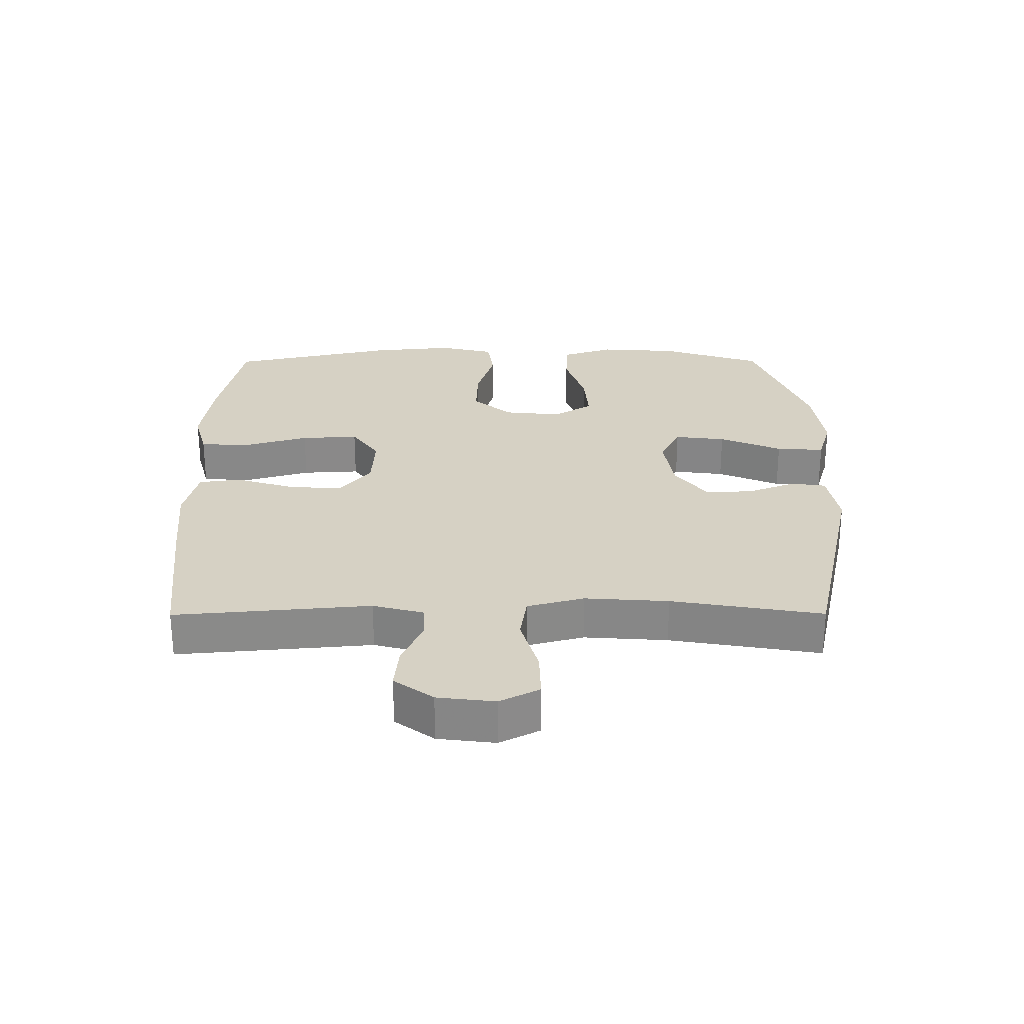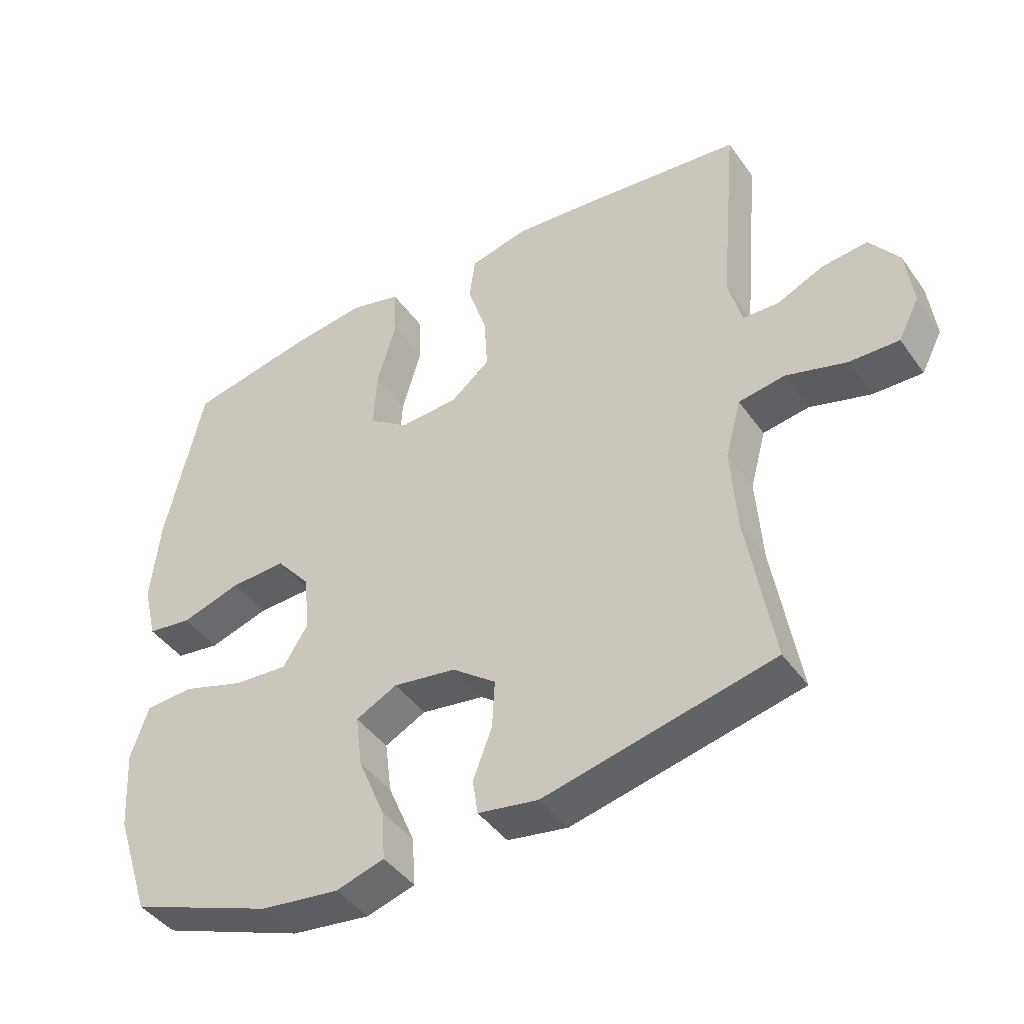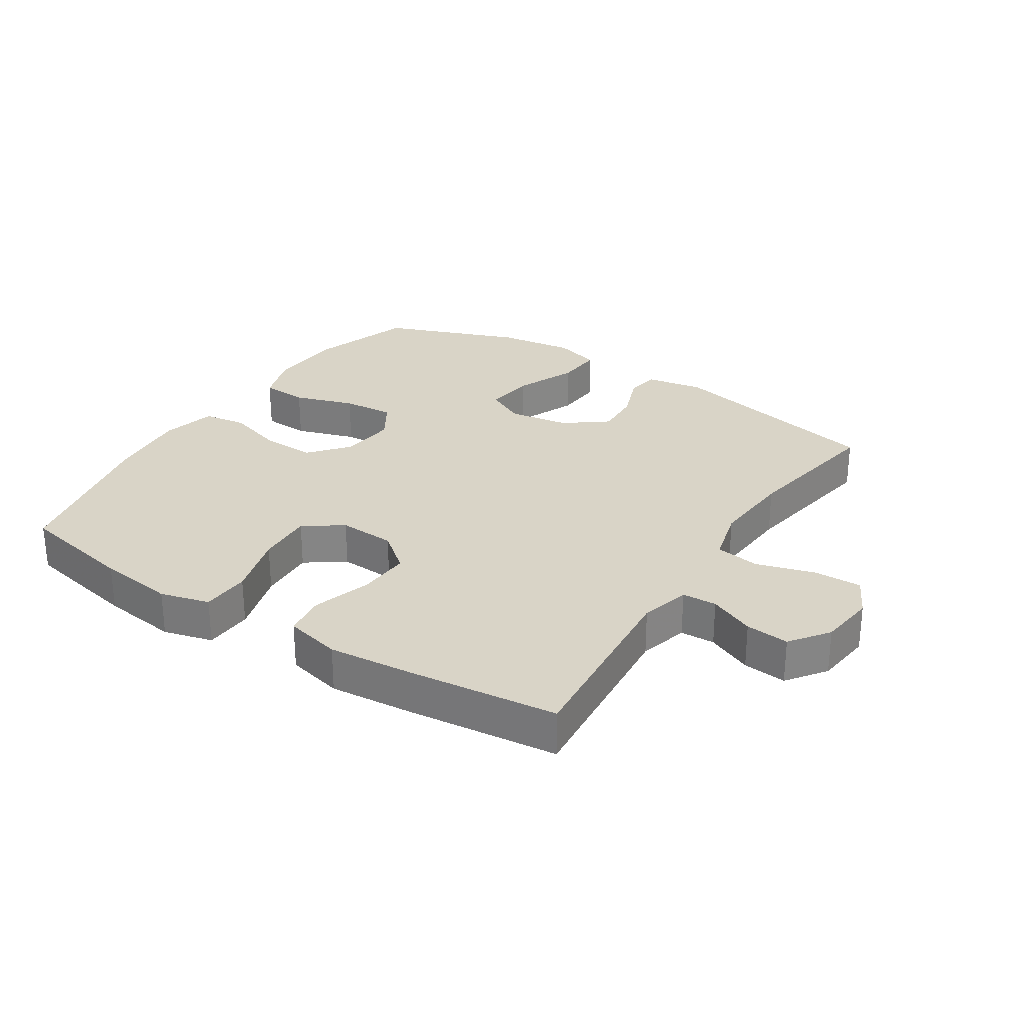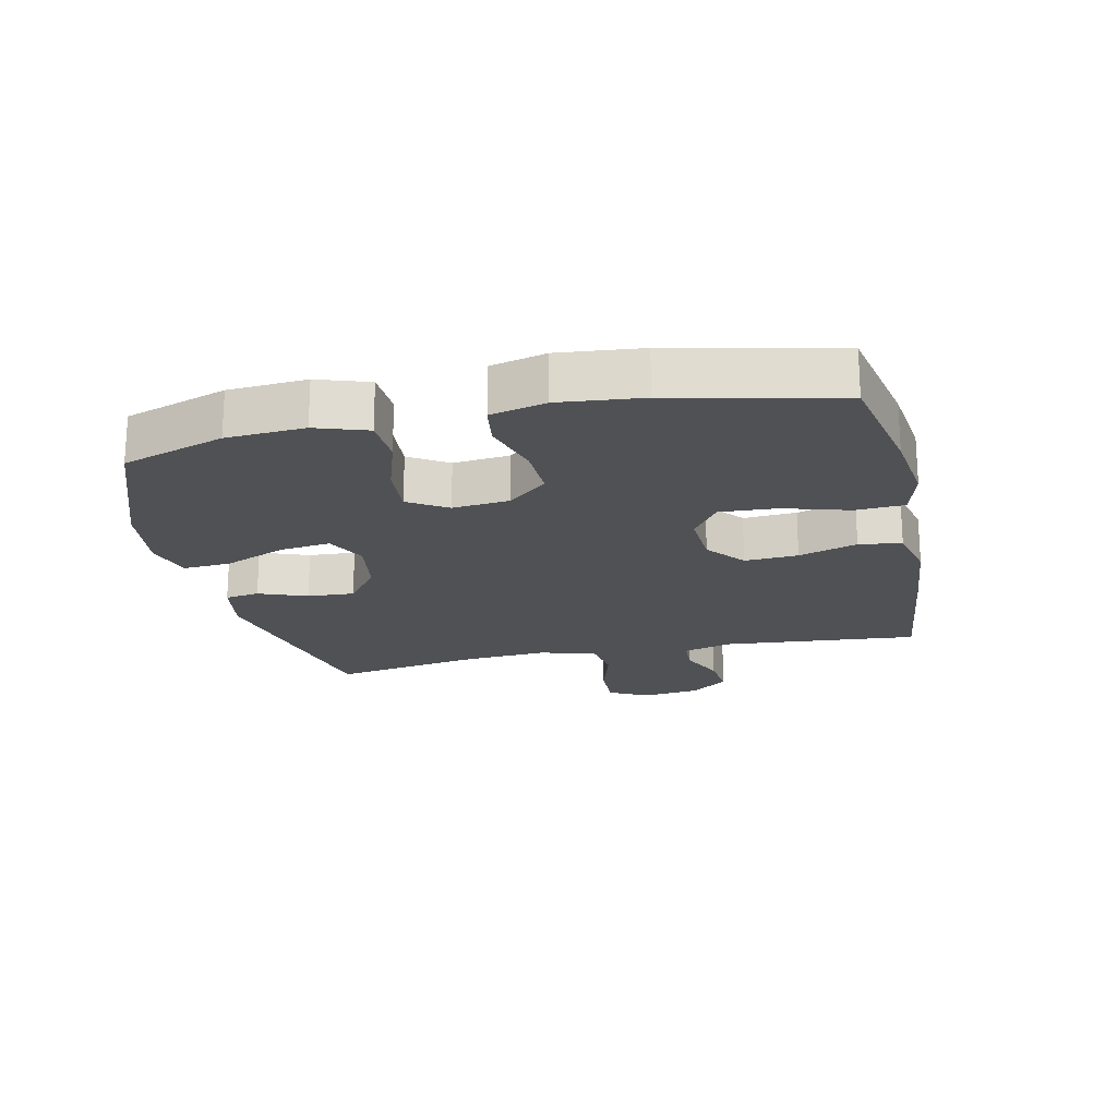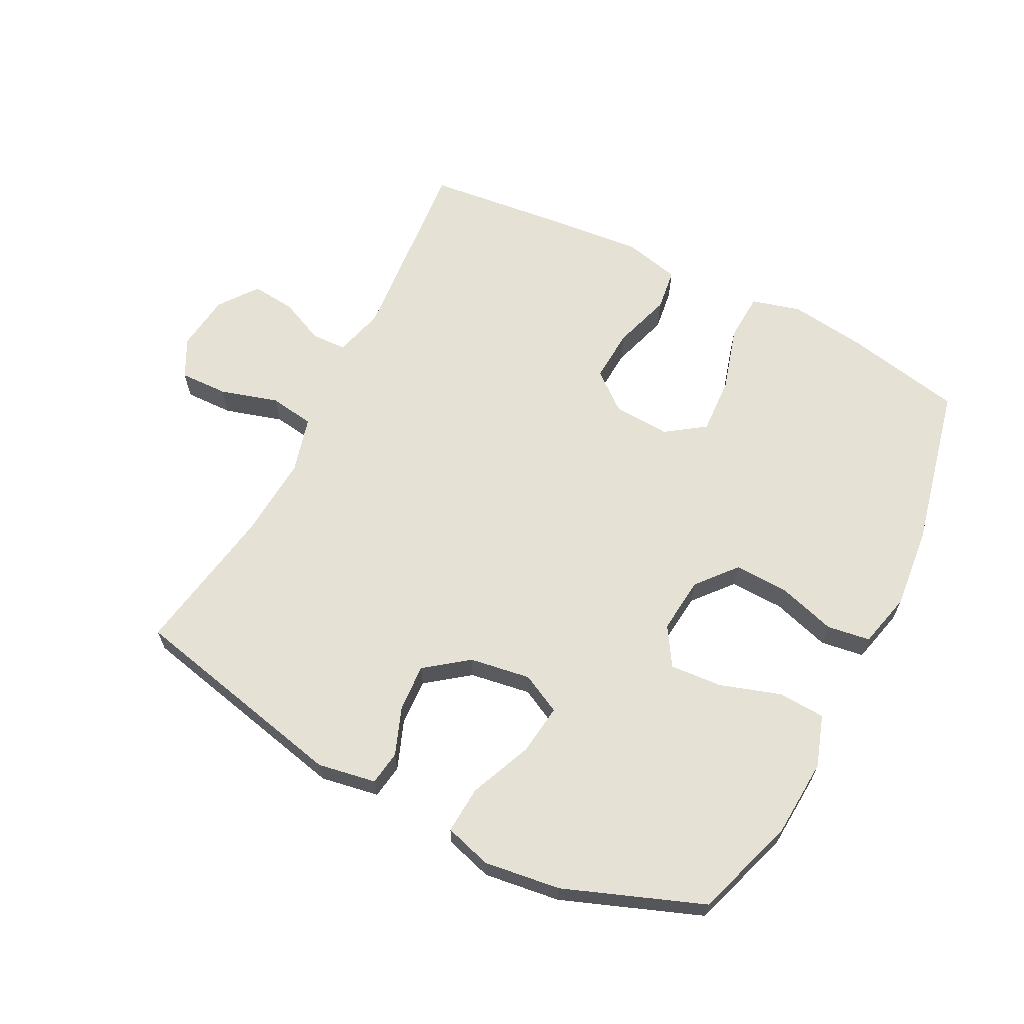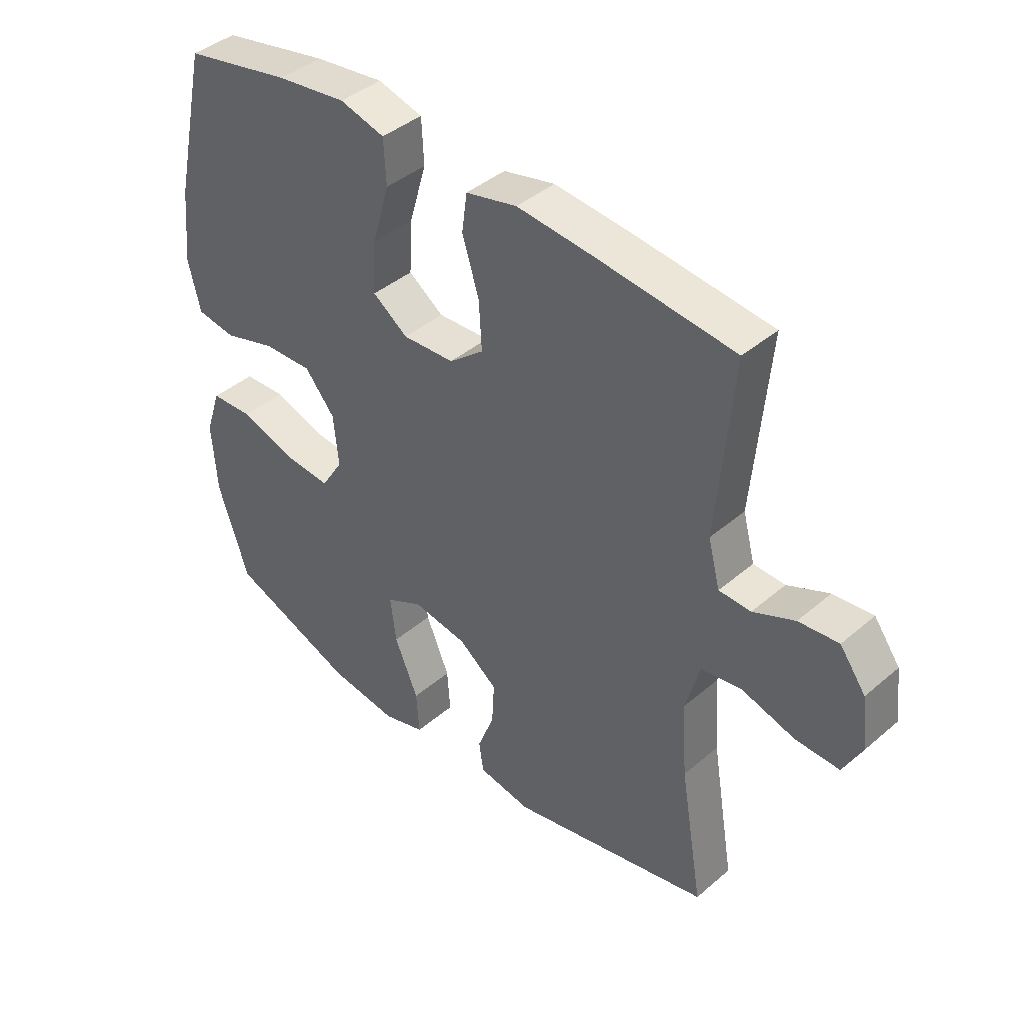
<metadata>
{"format":"obj","ext":"obj","renderer":"f3d","projection":"perspective","resolution":1024,"background":"white","views":[{"elev":27.0,"azim":89.8,"up":"+Y"},{"elev":-43.4,"azim":32.8,"up":"+Z"},{"elev":28.5,"azim":32.8,"up":"+Y"},{"elev":-20.2,"azim":-77.6,"up":"+Y"},{"elev":64.3,"azim":-152.9,"up":"+Y"},{"elev":41.4,"azim":44.1,"up":"+Z"}]}
</metadata>
<code>
v 0.5 0.07 0.5
v 0.473 0.07 0.193
v 0.494 0.07 0.114
v 0.549 0.07 0.112
v 0.621 0.07 0.144
v 0.69 0.07 0.151
v 0.735 0.07 0.09
v 0.746 0.07 0
v 0.714 0.07 -0.062
v 0.638 0.07 -0.06
v 0.546 0.07 -0.033
v 0.475 0.07 -0.044
v 0.451 0.07 -0.133
v 0.46 0.07 -0.264
v 0.5 0.07 -0.5
v 0.15 0.07 -0.578
v 0.058 0.07 -0.562
v 0.05 0.07 -0.508
v 0.079 0.07 -0.432
v 0.083 0.07 -0.358
v 0.016 0.07 -0.307
v -0.08 0.07 -0.292
v -0.143 0.07 -0.324
v -0.133 0.07 -0.404
v -0.092 0.07 -0.502
v -0.087 0.07 -0.577
v -0.161 0.07 -0.599
v -0.281 0.07 -0.583
v -0.5 0.07 -0.5
v -0.553 0.07 -0.339
v -0.561 0.07 -0.216
v -0.534 0.07 -0.135
v -0.46 0.07 -0.131
v -0.364 0.07 -0.162
v -0.282 0.07 -0.168
v -0.244 0.07 -0.107
v -0.253 0.07 -0.018
v -0.305 0.07 0.044
v -0.39 0.07 0.041
v -0.482 0.07 0.013
v -0.55 0.07 0.023
v -0.571 0.07 0.11
v -0.558 0.07 0.24
v -0.5 0.07 0.5
v -0.314 0.07 0.538
v -0.193 0.07 0.554
v -0.115 0.07 0.533
v -0.111 0.07 0.456
v -0.141 0.07 0.353
v -0.146 0.07 0.263
v -0.085 0.07 0.22
v 0.005 0.07 0.225
v 0.065 0.07 0.274
v 0.06 0.07 0.358
v 0.031 0.07 0.45
v 0.04 0.07 0.517
v 0.129 0.07 0.538
v 0.262 0.07 0.526
v 0.5 0 0.5
v 0.473 0 0.193
v 0.494 0 0.114
v 0.549 0 0.112
v 0.621 0 0.144
v 0.69 0 0.151
v 0.735 0 0.09
v 0.746 0 0
v 0.714 0 -0.062
v 0.638 0 -0.06
v 0.546 0 -0.033
v 0.475 0 -0.044
v 0.451 0 -0.133
v 0.46 0 -0.264
v 0.5 0 -0.5
v 0.15 0 -0.578
v 0.058 0 -0.562
v 0.05 0 -0.508
v 0.079 0 -0.432
v 0.083 0 -0.358
v 0.016 0 -0.307
v -0.08 0 -0.292
v -0.143 0 -0.324
v -0.133 0 -0.404
v -0.092 0 -0.502
v -0.087 0 -0.577
v -0.161 0 -0.599
v -0.281 0 -0.583
v -0.5 0 -0.5
v -0.553 0 -0.339
v -0.561 0 -0.216
v -0.534 0 -0.135
v -0.46 0 -0.131
v -0.364 0 -0.162
v -0.282 0 -0.168
v -0.244 0 -0.107
v -0.253 0 -0.018
v -0.305 0 0.044
v -0.39 0 0.041
v -0.482 0 0.013
v -0.55 0 0.023
v -0.571 0 0.11
v -0.558 0 0.24
v -0.5 0 0.5
v -0.314 0 0.538
v -0.193 0 0.554
v -0.115 0 0.533
v -0.111 0 0.456
v -0.141 0 0.353
v -0.146 0 0.263
v -0.085 0 0.22
v 0.005 0 0.225
v 0.065 0 0.274
v 0.06 0 0.358
v 0.031 0 0.45
v 0.04 0 0.517
v 0.129 0 0.538
v 0.262 0 0.526
f 58 1 2
f 57 58 2
f 56 57 2
f 55 56 2
f 54 55 2
f 53 54 2 3
f 52 53 3
f 51 52 3
f 47 48 49
f 46 47 49
f 45 46 49
f 44 45 49
f 43 44 49
f 42 43 49
f 41 42 49
f 40 41 49
f 39 40 49
f 38 39 49 50
f 37 38 50 51
f 32 33 34
f 31 32 34
f 30 31 34
f 29 30 34
f 28 29 34
f 27 28 34
f 26 27 34
f 25 26 34
f 24 25 34
f 23 24 34 35
f 22 23 35 36
f 17 18 19
f 16 17 19
f 15 16 19
f 14 15 19
f 13 14 19 20
f 12 13 20 21
f 9 10 11
f 8 9 11
f 7 8 11
f 6 7 11
f 5 6 11
f 4 5 11
f 3 4 11 12
f 36 37 51
f 22 36 51
f 21 22 51
f 12 21 51
f 3 12 51
f 60 59 116
f 60 116 115
f 60 115 114
f 60 114 113
f 60 113 112
f 61 60 112 111
f 61 111 110
f 61 110 109
f 107 106 105
f 107 105 104
f 107 104 103
f 107 103 102
f 107 102 101
f 107 101 100
f 107 100 99
f 107 99 98
f 107 98 97
f 108 107 97 96
f 109 108 96 95
f 92 91 90
f 92 90 89
f 92 89 88
f 92 88 87
f 92 87 86
f 92 86 85
f 92 85 84
f 92 84 83
f 92 83 82
f 93 92 82 81
f 94 93 81 80
f 77 76 75
f 77 75 74
f 77 74 73
f 77 73 72
f 78 77 72 71
f 79 78 71 70
f 69 68 67
f 69 67 66
f 69 66 65
f 69 65 64
f 69 64 63
f 69 63 62
f 70 69 62 61
f 109 95 94
f 109 94 80
f 109 80 79
f 109 79 70
f 109 70 61
f 1 59 60 2
f 2 60 61 3
f 3 61 62 4
f 4 62 63 5
f 5 63 64 6
f 6 64 65 7
f 7 65 66 8
f 8 66 67 9
f 9 67 68 10
f 10 68 69 11
f 11 69 70 12
f 12 70 71 13
f 13 71 72 14
f 14 72 73 15
f 15 73 74 16
f 16 74 75 17
f 17 75 76 18
f 18 76 77 19
f 19 77 78 20
f 20 78 79 21
f 21 79 80 22
f 22 80 81 23
f 23 81 82 24
f 24 82 83 25
f 25 83 84 26
f 26 84 85 27
f 27 85 86 28
f 28 86 87 29
f 29 87 88 30
f 30 88 89 31
f 31 89 90 32
f 32 90 91 33
f 33 91 92 34
f 34 92 93 35
f 35 93 94 36
f 36 94 95 37
f 37 95 96 38
f 38 96 97 39
f 39 97 98 40
f 40 98 99 41
f 41 99 100 42
f 42 100 101 43
f 43 101 102 44
f 44 102 103 45
f 45 103 104 46
f 46 104 105 47
f 47 105 106 48
f 48 106 107 49
f 49 107 108 50
f 50 108 109 51
f 51 109 110 52
f 52 110 111 53
f 53 111 112 54
f 54 112 113 55
f 55 113 114 56
f 56 114 115 57
f 57 115 116 58
f 58 116 59 1

</code>
